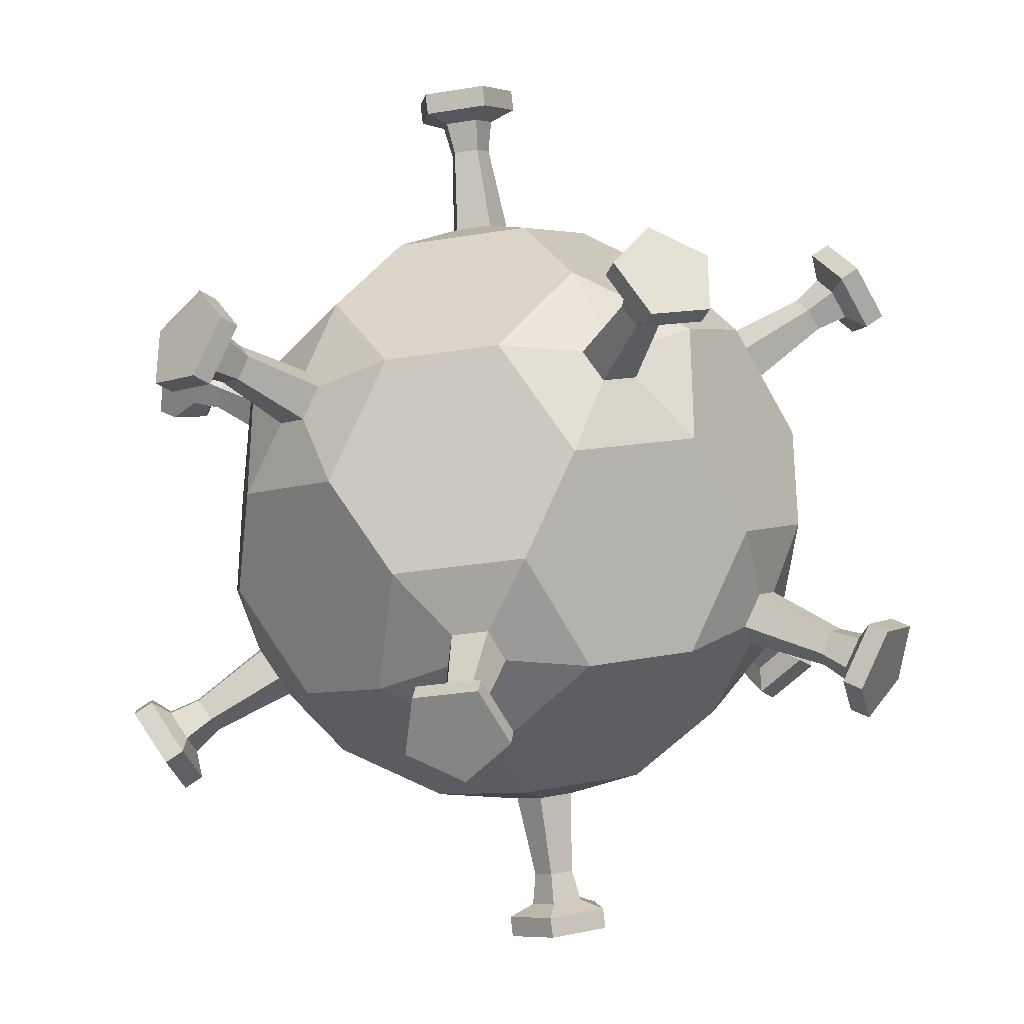
<metadata>
{"format":"obj","ext":"obj","renderer":"f3d","projection":"perspective","resolution":1024,"background":"white","views":[{"elev":-31.6,"azim":-135.3,"up":"+Y"}]}
</metadata>
<code>
v 0.0104 3.706 29.45
v 2.048 0.9009 29.45
v 9.921 0.9009 27.98
v 2.443 11.19 27.98
v 19.29 0.9009 22.19
v 22.63 11.19 15.5
v 16.16 20.1 15.5
v 5.337 20.1 22.19
v 24.12 0.9009 15.81
v 25.03 3.706 13.99
v 9.78 24.7 13.99
v 6.831 24.7 15.81
v -3.287 2.634 29.45
v -9.656 7.262 27.98
v -3.418 26.46 15.5
v -13.89 23.06 15.5
v -17.23 12.77 22.19
v 4.445 26.43 13.99
v -20.23 18.41 13.99
v -21.14 15.61 15.81
v -3.287 -0.8325 29.45
v -9.656 -5.46 27.98
v -25.99 6.405 15.5
v -25.99 -4.604 15.5
v -17.23 -10.96 22.19
v -23.53 13.87 13.99
v -23.53 -12.07 13.99
v -21.14 -13.81 15.81
v 0.0104 -1.904 29.45
v 2.443 -9.391 27.98
v -13.89 -21.26 15.5
v -3.418 -24.66 15.5
v 5.337 -18.3 22.19
v -20.23 -16.61 13.99
v 4.445 -24.63 13.99
v 6.831 -22.9 15.81
v 16.16 -18.3 15.5
v 22.63 -9.391 15.5
v 9.78 -22.9 13.99
v 25.03 -1.904 13.99
v 26.51 2.634 11.04
v 26.51 -0.8325 11.04
v 28.04 -5.46 4.682
v 28.04 7.262 4.682
v 26.25 -10.96 -4.682
v 24.19 -4.604 -15.5
v 24.19 6.405 -15.5
v 26.25 12.77 -4.682
v 22.29 -13.81 -11.04
v 21.73 -12.07 -13.99
v 21.73 13.87 -13.99
v 22.29 15.61 -11.04
v 5.92 27.5 11.04
v 9.217 26.43 11.04
v 14.09 26.46 4.682
v 1.993 30.39 4.682
v 18.77 23.06 -4.682
v 12.09 23.06 -15.5
v 1.616 26.46 -15.5
v -3.795 30.39 -4.682
v 20.25 18.41 -11.04
v 18.43 18.41 -13.99
v -6.247 26.43 -13.99
v -7.722 27.5 -11.04
v -24.09 15.61 11.04
v -22.06 18.41 11.04
v -20.58 23.06 4.682
v -28.05 12.77 4.682
v -15.89 26.46 -4.682
v -17.96 20.1 -15.5
v -24.43 11.19 -15.5
v -29.84 7.262 -4.682
v -11.02 26.43 -11.04
v -11.58 24.7 -13.99
v -26.83 3.706 -13.99
v -28.31 2.634 -11.04
v -22.06 -16.61 11.04
v -24.09 -13.81 11.04
v -28.05 -10.96 4.682
v -20.58 -21.26 4.682
v -29.84 -5.46 -4.682
v -24.43 -9.391 -15.5
v -17.96 -18.3 -15.5
v -15.89 -24.66 -4.682
v -28.31 -0.8325 -11.04
v -26.83 -1.904 -13.99
v -11.58 -22.9 -13.99
v -11.02 -24.63 -11.04
v 9.217 -24.63 11.04
v 5.92 -25.7 11.04
v 1.993 -28.59 4.682
v 14.09 -24.66 4.682
v -3.795 -28.59 -4.682
v 1.616 -24.66 -15.5
v 12.09 -21.26 -15.5
v 18.77 -21.26 -4.682
v -7.722 -25.7 -11.04
v -6.247 -24.63 -13.99
v 18.43 -16.61 -13.99
v 20.25 -16.61 -11.04
v 1.485 2.634 -29.45
v -1.812 3.706 -29.45
v -4.245 11.19 -27.98
v 7.854 7.262 -27.98
v -7.139 20.1 -22.19
v 15.43 12.77 -22.19
v -8.633 24.7 -15.81
v 19.34 15.61 -15.81
v -3.85 0.9009 -29.45
v -11.72 0.9009 -27.98
v -21.09 0.9009 -22.19
v -25.92 0.9009 -15.81
v -1.812 -1.904 -29.45
v -4.245 -9.391 -27.98
v -7.139 -18.3 -22.19
v -8.633 -22.9 -15.81
v 1.485 -0.8325 -29.45
v 7.854 -5.46 -27.98
v 15.43 -10.96 -22.19
v 19.34 -13.81 -15.81
v 4.211 0.9009 43.45
v 0.6789 5.763 43.45
v -5.037 3.906 43.45
v -5.037 -2.104 43.45
v 0.6789 -3.961 43.45
v 35.68 0.9009 24
v 37.26 -3.961 20.84
v 39.81 -2.104 15.73
v 39.81 3.906 15.73
v 37.26 5.763 20.84
v 10.4 35.69 24
v 15.51 35.69 20.84
v 14.54 38.69 15.73
v 8.822 40.55 15.73
v 6.266 38.69 20.84
v -30.49 22.4 24
v -28.91 27.26 20.84
v -32.07 27.26 15.73
v -35.6 22.4 15.73
v -34.63 19.39 20.84
v -30.49 -20.6 24
v -34.63 -17.59 20.84
v -35.6 -20.6 15.73
v -32.07 -25.46 15.73
v -28.91 -25.46 20.84
v 10.4 -33.89 24
v 6.266 -36.89 20.84
v 8.822 -38.75 15.73
v 14.54 -36.89 15.73
v 15.51 -33.89 20.84
v 33.8 22.4 -15.73
v 32.83 19.39 -20.84
v 28.69 22.4 -24
v 27.11 27.26 -20.84
v 30.27 27.26 -15.73
v -10.62 40.55 -15.73
v -8.068 38.69 -20.84
v -12.2 35.69 -24
v -17.32 35.69 -20.84
v -16.34 38.69 -15.73
v -41.61 3.906 -15.73
v -39.06 5.763 -20.84
v -37.48 0.9009 -24
v -39.06 -3.961 -20.84
v -41.61 -2.104 -15.73
v -16.34 -36.89 -15.73
v -17.32 -33.89 -20.84
v -12.2 -33.89 -24
v -8.068 -36.89 -20.84
v -10.62 -38.75 -15.73
v 30.27 -25.46 -15.73
v 27.11 -25.46 -20.84
v 28.69 -20.6 -24
v 32.83 -17.59 -20.84
v 33.8 -20.6 -15.73
v 3.235 3.906 -43.45
v 3.235 -2.104 -43.45
v -2.481 -3.961 -43.45
v -6.013 0.9009 -43.45
v -2.481 5.763 -43.45
v 1.121 0.9009 37.45
v -0.2761 2.824 37.45
v -0.0851 3.412 40.45
v 1.739 0.9009 40.45
v -2.537 2.089 37.45
v -3.037 2.453 40.45
v -2.537 -0.2876 37.45
v -3.037 -0.6509 40.45
v -0.2761 -1.022 37.45
v -0.0851 -1.61 40.45
v 31.69 0.9009 18.56
v 32.32 -1.022 17.31
v 34.91 -1.61 18.82
v 34.1 0.9009 20.45
v 33.33 -0.2876 15.28
v 36.23 -0.6509 16.18
v 33.33 2.089 15.28
v 36.23 2.453 16.18
v 32.32 2.824 17.31
v 34.91 3.412 18.82
v 9.171 31.9 18.56
v 11.19 31.9 17.31
v 12.55 34.19 18.82
v 9.914 34.19 20.45
v 10.81 33.09 15.28
v 12.05 35.74 16.18
v 8.546 33.82 15.28
v 9.098 36.7 16.18
v 7.535 33.09 17.31
v 7.778 35.74 18.82
v -27.27 20.06 18.56
v -26.64 21.98 17.31
v -28.4 23.98 18.82
v -29.22 21.47 20.45
v -27.89 21.98 15.28
v -30.03 23.98 16.18
v -29.29 20.06 15.28
v -31.86 21.47 16.18
v -28.9 18.87 17.31
v -31.35 19.92 18.82
v -27.27 -18.26 18.56
v -28.9 -17.07 17.31
v -31.35 -18.12 18.82
v -29.22 -19.67 20.45
v -29.29 -18.26 15.28
v -31.86 -19.67 16.18
v -27.89 -20.18 15.28
v -30.03 -22.18 16.18
v -26.64 -20.18 17.31
v -28.4 -22.18 18.82
v 9.171 -30.1 18.56
v 7.535 -31.28 17.31
v 7.778 -33.94 18.82
v 9.914 -32.38 20.45
v 8.546 -32.02 15.28
v 9.098 -34.9 16.18
v 10.81 -31.28 15.28
v 12.05 -33.94 16.18
v 11.19 -30.1 17.31
v 12.55 -32.38 18.82
v 27.49 20.06 -15.28
v 27.1 18.87 -17.31
v 29.55 19.92 -18.82
v 30.05 21.47 -16.18
v 25.47 20.06 -18.56
v 27.41 21.47 -20.45
v 24.84 21.98 -17.31
v 26.6 23.98 -18.82
v 26.09 21.98 -15.28
v 28.23 23.98 -16.18
v -10.35 33.82 -15.28
v -9.336 33.09 -17.31
v -9.58 35.74 -18.82
v -10.9 36.7 -16.18
v -10.97 31.9 -18.56
v -11.72 34.19 -20.45
v -12.99 31.9 -17.31
v -14.36 34.19 -18.82
v -12.61 33.09 -15.28
v -13.85 35.74 -16.18
v -35.13 2.089 -15.28
v -34.12 2.824 -17.31
v -36.72 3.412 -18.82
v -38.04 2.453 -16.18
v -33.49 0.9009 -18.56
v -35.9 0.9009 -20.45
v -34.12 -1.022 -17.31
v -36.72 -1.61 -18.82
v -35.13 -0.2876 -15.28
v -38.04 -0.6509 -16.18
v -12.61 -31.28 -15.28
v -12.99 -30.1 -17.31
v -14.36 -32.38 -18.82
v -13.85 -33.94 -16.18
v -10.97 -30.1 -18.56
v -11.72 -32.38 -20.45
v -9.336 -31.28 -17.31
v -9.58 -33.94 -18.82
v -10.35 -32.02 -15.28
v -10.9 -34.9 -16.18
v 26.09 -20.18 -15.28
v 24.84 -20.18 -17.31
v 26.6 -22.18 -18.82
v 28.23 -22.18 -16.18
v 25.47 -18.26 -18.56
v 27.41 -19.67 -20.45
v 27.1 -17.07 -17.31
v 29.55 -18.12 -18.82
v 27.49 -18.26 -15.28
v 30.05 -19.67 -16.18
v 0.7349 2.089 -37.45
v 0.7349 -0.2876 -37.45
v 1.235 -0.6509 -40.45
v 1.235 2.453 -40.45
v -1.526 -1.022 -37.45
v -1.717 -1.61 -40.45
v -2.923 0.9009 -37.45
v -3.541 0.9009 -40.45
v -1.526 2.824 -37.45
v -1.717 3.412 -40.45
v 0.6789 5.763 41.45
v 4.211 0.9009 41.45
v -5.037 3.906 41.45
v -5.037 -2.104 41.45
v 0.6789 -3.961 41.45
v 35.47 -3.961 19.95
v 33.89 0.9009 23.11
v 38.02 -2.104 14.84
v 38.02 3.906 14.84
v 35.47 5.763 19.95
v 14.96 33.99 19.95
v 9.849 33.99 23.11
v 13.98 36.99 14.84
v 8.269 38.85 14.84
v 5.713 36.99 19.95
v -27.46 26.21 19.95
v -29.04 21.35 23.11
v -30.62 26.21 14.84
v -34.16 21.35 14.84
v -33.18 18.34 19.95
v -33.18 -16.54 19.95
v -29.04 -19.55 23.11
v -34.16 -19.55 14.84
v -30.62 -24.41 14.84
v -27.46 -24.41 19.95
v 5.713 -35.19 19.95
v 9.849 -32.18 23.11
v 8.269 -37.05 14.84
v 13.98 -35.19 14.84
v 14.96 -32.18 19.95
v 31.38 18.34 -19.95
v 32.35 21.35 -14.84
v 27.24 21.35 -23.11
v 25.66 26.21 -19.95
v 28.82 26.21 -14.84
v -7.515 36.99 -19.95
v -10.07 38.85 -14.84
v -11.65 33.99 -23.11
v -16.76 33.99 -19.95
v -15.79 36.99 -14.84
v -37.27 5.763 -19.95
v -39.82 3.906 -14.84
v -35.69 0.9009 -23.11
v -37.27 -3.961 -19.95
v -39.82 -2.104 -14.84
v -16.76 -32.18 -19.95
v -15.79 -35.19 -14.84
v -11.65 -32.18 -23.11
v -7.515 -35.19 -19.95
v -10.07 -37.05 -14.84
v 25.66 -24.41 -19.95
v 28.82 -24.41 -14.84
v 27.24 -19.55 -23.11
v 31.38 -16.54 -19.95
v 32.35 -19.55 -14.84
v 3.235 -2.104 -41.45
v 3.235 3.906 -41.45
v -2.481 -3.961 -41.45
v -6.013 0.9009 -41.45
v -2.481 5.763 -41.45
f 360\0\272 357\0\272 176\0\272 180\0\272
f 359\0\271 360\0\271 180\0\271 179\0\271
f 358\0\270 359\0\270 179\0\270 178\0\270
f 356\0\269 358\0\269 178\0\269 177\0\269
f 357\0\268 356\0\268 177\0\268 176\0\268
f 355\0\267 352\0\267 171\0\267 175\0\267
f 354\0\266 355\0\266 175\0\266 174\0\266
f 353\0\265 354\0\265 174\0\265 173\0\265
f 351\0\264 353\0\264 173\0\264 172\0\264
f 352\0\263 351\0\263 172\0\263 171\0\263
f 350\0\262 347\0\262 166\0\262 170\0\262
f 349\0\261 350\0\261 170\0\261 169\0\261
f 348\0\260 349\0\260 169\0\260 168\0\260
f 346\0\259 348\0\259 168\0\259 167\0\259
f 347\0\258 346\0\258 167\0\258 166\0\258
f 345\0\257 342\0\257 161\0\257 165\0\257
f 344\0\256 345\0\256 165\0\256 164\0\256
f 343\0\255 344\0\255 164\0\255 163\0\255
f 341\0\254 343\0\254 163\0\254 162\0\254
f 342\0\253 341\0\253 162\0\253 161\0\253
f 340\0\252 337\0\252 156\0\252 160\0\252
f 339\0\251 340\0\251 160\0\251 159\0\251
f 338\0\250 339\0\250 159\0\250 158\0\250
f 336\0\249 338\0\249 158\0\249 157\0\249
f 337\0\248 336\0\248 157\0\248 156\0\248
f 335\0\247 332\0\247 151\0\247 155\0\247
f 334\0\246 335\0\246 155\0\246 154\0\246
f 333\0\245 334\0\245 154\0\245 153\0\245
f 331\0\244 333\0\244 153\0\244 152\0\244
f 332\0\243 331\0\243 152\0\243 151\0\243
f 330\0\242 327\0\242 146\0\242 150\0\242
f 329\0\241 330\0\241 150\0\241 149\0\241
f 328\0\240 329\0\240 149\0\240 148\0\240
f 326\0\239 328\0\239 148\0\239 147\0\239
f 327\0\238 326\0\238 147\0\238 146\0\238
f 325\0\237 322\0\237 141\0\237 145\0\237
f 324\0\236 325\0\236 145\0\236 144\0\236
f 323\0\235 324\0\235 144\0\235 143\0\235
f 321\0\234 323\0\234 143\0\234 142\0\234
f 322\0\233 321\0\233 142\0\233 141\0\233
f 320\0\232 317\0\232 136\0\232 140\0\232
f 319\0\231 320\0\231 140\0\231 139\0\231
f 318\0\230 319\0\230 139\0\230 138\0\230
f 316\0\229 318\0\229 138\0\229 137\0\229
f 317\0\228 316\0\228 137\0\228 136\0\228
f 315\0\227 312\0\227 131\0\227 135\0\227
f 314\0\226 315\0\226 135\0\226 134\0\226
f 313\0\225 314\0\225 134\0\225 133\0\225
f 311\0\224 313\0\224 133\0\224 132\0\224
f 312\0\223 311\0\223 132\0\223 131\0\223
f 310\0\222 307\0\222 126\0\222 130\0\222
f 309\0\221 310\0\221 130\0\221 129\0\221
f 308\0\220 309\0\220 129\0\220 128\0\220
f 306\0\219 308\0\219 128\0\219 127\0\219
f 307\0\218 306\0\218 127\0\218 126\0\218
f 305\0\217 302\0\217 121\0\217 125\0\217
f 304\0\216 305\0\216 125\0\216 124\0\216
f 303\0\215 304\0\215 124\0\215 123\0\215
f 301\0\214 303\0\214 123\0\214 122\0\214
f 302\0\213 301\0\213 122\0\213 121\0\213
f 300\0\212 294\0\212 357\0\212 360\0\212
f 298\0\211 300\0\211 360\0\211 359\0\211
f 296\0\210 298\0\210 359\0\210 358\0\210
f 293\0\209 296\0\209 358\0\209 356\0\209
f 294\0\208 293\0\208 356\0\208 357\0\208
f 290\0\207 284\0\207 352\0\207 355\0\207
f 288\0\206 290\0\206 355\0\206 354\0\206
f 286\0\205 288\0\205 354\0\205 353\0\205
f 283\0\204 286\0\204 353\0\204 351\0\204
f 284\0\203 283\0\203 351\0\203 352\0\203
f 280\0\202 274\0\202 347\0\202 350\0\202
f 278\0\201 280\0\201 350\0\201 349\0\201
f 276\0\200 278\0\200 349\0\200 348\0\200
f 273\0\199 276\0\199 348\0\199 346\0\199
f 274\0\198 273\0\198 346\0\198 347\0\198
f 270\0\197 264\0\197 342\0\197 345\0\197
f 268\0\196 270\0\196 345\0\196 344\0\196
f 266\0\195 268\0\195 344\0\195 343\0\195
f 263\0\194 266\0\194 343\0\194 341\0\194
f 264\0\193 263\0\193 341\0\193 342\0\193
f 260\0\192 254\0\192 337\0\192 340\0\192
f 258\0\191 260\0\191 340\0\191 339\0\191
f 256\0\190 258\0\190 339\0\190 338\0\190
f 253\0\189 256\0\189 338\0\189 336\0\189
f 254\0\188 253\0\188 336\0\188 337\0\188
f 250\0\187 244\0\187 332\0\187 335\0\187
f 248\0\186 250\0\186 335\0\186 334\0\186
f 246\0\185 248\0\185 334\0\185 333\0\185
f 243\0\184 246\0\184 333\0\184 331\0\184
f 244\0\183 243\0\183 331\0\183 332\0\183
f 240\0\182 234\0\182 327\0\182 330\0\182
f 238\0\181 240\0\181 330\0\181 329\0\181
f 236\0\180 238\0\180 329\0\180 328\0\180
f 233\0\179 236\0\179 328\0\179 326\0\179
f 234\0\178 233\0\178 326\0\178 327\0\178
f 230\0\177 224\0\177 322\0\177 325\0\177
f 228\0\176 230\0\176 325\0\176 324\0\176
f 226\0\175 228\0\175 324\0\175 323\0\175
f 223\0\174 226\0\174 323\0\174 321\0\174
f 224\0\173 223\0\173 321\0\173 322\0\173
f 220\0\172 214\0\172 317\0\172 320\0\172
f 218\0\171 220\0\171 320\0\171 319\0\171
f 216\0\170 218\0\170 319\0\170 318\0\170
f 213\0\169 216\0\169 318\0\169 316\0\169
f 214\0\168 213\0\168 316\0\168 317\0\168
f 210\0\167 204\0\167 312\0\167 315\0\167
f 208\0\166 210\0\166 315\0\166 314\0\166
f 206\0\165 208\0\165 314\0\165 313\0\165
f 203\0\164 206\0\164 313\0\164 311\0\164
f 204\0\163 203\0\163 311\0\163 312\0\163
f 200\0\162 194\0\162 307\0\162 310\0\162
f 198\0\161 200\0\161 310\0\161 309\0\161
f 196\0\160 198\0\160 309\0\160 308\0\160
f 193\0\159 196\0\159 308\0\159 306\0\159
f 194\0\158 193\0\158 306\0\158 307\0\158
f 190\0\157 184\0\157 302\0\157 305\0\157
f 188\0\156 190\0\156 305\0\156 304\0\156
f 186\0\155 188\0\155 304\0\155 303\0\155
f 183\0\154 186\0\154 303\0\154 301\0\154
f 184\0\153 183\0\153 301\0\153 302\0\153
f 299\0\152 102\0\152 101\0\152 291\0\152 294\0\152 300\0\152
f 297\0\151 109\0\151 102\0\151 299\0\151 300\0\151 298\0\151
f 295\0\150 113\0\150 109\0\150 297\0\150 298\0\150 296\0\150
f 292\0\149 117\0\149 113\0\149 295\0\149 296\0\149 293\0\149
f 291\0\148 101\0\148 117\0\148 292\0\148 293\0\148 294\0\148
f 289\0\147 49\0\147 100\0\147 281\0\147 284\0\147 290\0\147
f 287\0\146 50\0\146 49\0\146 289\0\146 290\0\146 288\0\146
f 285\0\145 120\0\145 50\0\145 287\0\145 288\0\145 286\0\145
f 282\0\144 99\0\144 120\0\144 285\0\144 286\0\144 283\0\144
f 281\0\143 100\0\143 99\0\143 282\0\143 283\0\143 284\0\143
f 279\0\142 97\0\142 88\0\142 271\0\142 274\0\142 280\0\142
f 277\0\141 98\0\141 97\0\141 279\0\141 280\0\141 278\0\141
f 275\0\140 116\0\140 98\0\140 277\0\140 278\0\140 276\0\140
f 272\0\139 87\0\139 116\0\139 275\0\139 276\0\139 273\0\139
f 271\0\138 88\0\138 87\0\138 272\0\138 273\0\138 274\0\138
f 269\0\137 85\0\137 76\0\137 261\0\137 264\0\137 270\0\137
f 267\0\136 86\0\136 85\0\136 269\0\136 270\0\136 268\0\136
f 265\0\135 112\0\135 86\0\135 267\0\135 268\0\135 266\0\135
f 262\0\134 75\0\134 112\0\134 265\0\134 266\0\134 263\0\134
f 261\0\133 76\0\133 75\0\133 262\0\133 263\0\133 264\0\133
f 259\0\132 73\0\132 64\0\132 251\0\132 254\0\132 260\0\132
f 257\0\131 74\0\131 73\0\131 259\0\131 260\0\131 258\0\131
f 255\0\130 107\0\130 74\0\130 257\0\130 258\0\130 256\0\130
f 252\0\129 63\0\129 107\0\129 255\0\129 256\0\129 253\0\129
f 251\0\128 64\0\128 63\0\128 252\0\128 253\0\128 254\0\128
f 249\0\127 61\0\127 52\0\127 241\0\127 244\0\127 250\0\127
f 247\0\126 62\0\126 61\0\126 249\0\126 250\0\126 248\0\126
f 245\0\125 108\0\125 62\0\125 247\0\125 248\0\125 246\0\125
f 242\0\124 51\0\124 108\0\124 245\0\124 246\0\124 243\0\124
f 241\0\123 52\0\123 51\0\123 242\0\123 243\0\123 244\0\123
f 239\0\122 39\0\122 36\0\122 231\0\122 234\0\122 240\0\122
f 237\0\121 89\0\121 39\0\121 239\0\121 240\0\121 238\0\121
f 235\0\120 90\0\120 89\0\120 237\0\120 238\0\120 236\0\120
f 232\0\119 35\0\119 90\0\119 235\0\119 236\0\119 233\0\119
f 231\0\118 36\0\118 35\0\118 232\0\118 233\0\118 234\0\118
f 229\0\117 34\0\117 28\0\117 221\0\117 224\0\117 230\0\117
f 227\0\116 77\0\116 34\0\116 229\0\116 230\0\116 228\0\116
f 225\0\115 78\0\115 77\0\115 227\0\115 228\0\115 226\0\115
f 222\0\114 27\0\114 78\0\114 225\0\114 226\0\114 223\0\114
f 221\0\113 28\0\113 27\0\113 222\0\113 223\0\113 224\0\113
f 219\0\112 26\0\112 20\0\112 211\0\112 214\0\112 220\0\112
f 217\0\111 65\0\111 26\0\111 219\0\111 220\0\111 218\0\111
f 215\0\110 66\0\110 65\0\110 217\0\110 218\0\110 216\0\110
f 212\0\109 19\0\109 66\0\109 215\0\109 216\0\109 213\0\109
f 211\0\108 20\0\108 19\0\108 212\0\108 213\0\108 214\0\108
f 209\0\107 18\0\107 12\0\107 201\0\107 204\0\107 210\0\107
f 207\0\106 53\0\106 18\0\106 209\0\106 210\0\106 208\0\106
f 205\0\105 54\0\105 53\0\105 207\0\105 208\0\105 206\0\105
f 202\0\104 11\0\104 54\0\104 205\0\104 206\0\104 203\0\104
f 201\0\103 12\0\103 11\0\103 202\0\103 203\0\103 204\0\103
f 199\0\102 10\0\102 9\0\102 191\0\102 194\0\102 200\0\102
f 197\0\101 41\0\101 10\0\101 199\0\101 200\0\101 198\0\101
f 195\0\100 42\0\100 41\0\100 197\0\100 198\0\100 196\0\100
f 192\0\99 40\0\99 42\0\99 195\0\99 196\0\99 193\0\99
f 191\0\98 9\0\98 40\0\98 192\0\98 193\0\98 194\0\98
f 189\0\97 29\0\97 2\0\97 181\0\97 184\0\97 190\0\97
f 187\0\96 21\0\96 29\0\96 189\0\96 190\0\96 188\0\96
f 185\0\95 13\0\95 21\0\95 187\0\95 188\0\95 186\0\95
f 182\0\94 1\0\94 13\0\94 185\0\94 186\0\94 183\0\94
f 181\0\93 2\0\93 1\0\93 182\0\93 183\0\93 184\0\93
f 176\0\92 177\0\92 178\0\92 179\0\92 180\0\92
f 171\0\91 172\0\91 173\0\91 174\0\91 175\0\91
f 166\0\90 167\0\90 168\0\90 169\0\90 170\0\90
f 161\0\89 162\0\89 163\0\89 164\0\89 165\0\89
f 156\0\88 157\0\88 158\0\88 159\0\88 160\0\88
f 151\0\87 152\0\87 153\0\87 154\0\87 155\0\87
f 146\0\86 147\0\86 148\0\86 149\0\86 150\0\86
f 141\0\85 142\0\85 143\0\85 144\0\85 145\0\85
f 136\0\84 137\0\84 138\0\84 139\0\84 140\0\84
f 131\0\83 132\0\83 133\0\83 134\0\83 135\0\83
f 126\0\82 127\0\82 128\0\82 129\0\82 130\0\82
f 121\0\81 122\0\81 123\0\81 124\0\81 125\0\81
f 119\0\80 46\0\80 50\0\80 120\0\80
f 106\0\79 108\0\79 51\0\79 47\0\79
f 104\0\78 106\0\78 47\0\78 46\0\78 119\0\78 118\0\78
f 117\0\77 101\0\77 104\0\77 118\0\77
f 115\0\76 94\0\76 98\0\76 116\0\76
f 119\0\75 120\0\75 99\0\75 95\0\75
f 118\0\74 119\0\74 95\0\74 94\0\74 115\0\74 114\0\74
f 113\0\73 117\0\73 118\0\73 114\0\73
f 111\0\72 82\0\72 86\0\72 112\0\72
f 115\0\71 116\0\71 87\0\71 83\0\71
f 114\0\70 115\0\70 83\0\70 82\0\70 111\0\70 110\0\70
f 109\0\69 113\0\69 114\0\69 110\0\69
f 105\0\68 70\0\68 74\0\68 107\0\68
f 111\0\67 112\0\67 75\0\67 71\0\67
f 110\0\66 111\0\66 71\0\66 70\0\66 105\0\66 103\0\66
f 102\0\65 109\0\65 110\0\65 103\0\65
f 106\0\64 58\0\64 62\0\64 108\0\64
f 105\0\63 107\0\63 63\0\63 59\0\63
f 103\0\62 105\0\62 59\0\62 58\0\62 106\0\62 104\0\62
f 101\0\61 102\0\61 103\0\61 104\0\61
f 92\0\60 37\0\60 39\0\60 89\0\60
f 43\0\59 42\0\59 40\0\59 38\0\59
f 45\0\58 43\0\58 38\0\58 37\0\58 92\0\58 96\0\58
f 100\0\57 49\0\57 45\0\57 96\0\57
f 80\0\56 31\0\56 34\0\56 77\0\56
f 91\0\55 90\0\55 35\0\55 32\0\55
f 93\0\54 91\0\54 32\0\54 31\0\54 80\0\54 84\0\54
f 88\0\53 97\0\53 93\0\53 84\0\53
f 68\0\52 23\0\52 26\0\52 65\0\52
f 79\0\51 78\0\51 27\0\51 24\0\51
f 81\0\50 79\0\50 24\0\50 23\0\50 68\0\50 72\0\50
f 76\0\49 85\0\49 81\0\49 72\0\49
f 56\0\48 15\0\48 18\0\48 53\0\48
f 67\0\47 66\0\47 19\0\47 16\0\47
f 69\0\46 67\0\46 16\0\46 15\0\46 56\0\46 60\0\46
f 64\0\45 73\0\45 69\0\45 60\0\45
f 44\0\44 6\0\44 10\0\44 41\0\44
f 55\0\43 54\0\43 11\0\43 7\0\43
f 57\0\42 55\0\42 7\0\42 6\0\42 44\0\42 48\0\42
f 52\0\41 61\0\41 57\0\41 48\0\41
f 96\0\40 95\0\40 99\0\40 100\0\40
f 93\0\39 97\0\39 98\0\39 94\0\39
f 91\0\38 93\0\38 94\0\38 95\0\38 96\0\38 92\0\38
f 89\0\37 90\0\37 91\0\37 92\0\37
f 84\0\36 83\0\36 87\0\36 88\0\36
f 81\0\35 85\0\35 86\0\35 82\0\35
f 79\0\34 81\0\34 82\0\34 83\0\34 84\0\34 80\0\34
f 77\0\33 78\0\33 79\0\33 80\0\33
f 72\0\32 71\0\32 75\0\32 76\0\32
f 69\0\31 73\0\31 74\0\31 70\0\31
f 67\0\30 69\0\30 70\0\30 71\0\30 72\0\30 68\0\30
f 65\0\29 66\0\29 67\0\29 68\0\29
f 60\0\28 59\0\28 63\0\28 64\0\28
f 57\0\27 61\0\27 62\0\27 58\0\27
f 55\0\26 57\0\26 58\0\26 59\0\26 60\0\26 56\0\26
f 53\0\25 54\0\25 55\0\25 56\0\25
f 48\0\24 47\0\24 51\0\24 52\0\24
f 45\0\23 49\0\23 50\0\23 46\0\23
f 43\0\22 45\0\22 46\0\22 47\0\22 48\0\22 44\0\22
f 41\0\21 42\0\21 43\0\21 44\0\21
f 5\0\20 38\0\20 40\0\20 9\0\20
f 33\0\19 36\0\19 39\0\19 37\0\19
f 30\0\18 33\0\18 37\0\18 38\0\18 5\0\18 3\0\18
f 2\0\17 29\0\17 30\0\17 3\0\17
f 33\0\16 32\0\16 35\0\16 36\0\16
f 25\0\15 28\0\15 34\0\15 31\0\15
f 22\0\14 25\0\14 31\0\14 32\0\14 33\0\14 30\0\14
f 29\0\13 21\0\13 22\0\13 30\0\13
f 25\0\12 24\0\12 27\0\12 28\0\12
f 17\0\11 20\0\11 26\0\11 23\0\11
f 14\0\10 17\0\10 23\0\10 24\0\10 25\0\10 22\0\10
f 21\0\9 13\0\9 14\0\9 22\0\9
f 17\0\8 16\0\8 19\0\8 20\0\8
f 8\0\7 12\0\7 18\0\7 15\0\7
f 4\0\6 8\0\6 15\0\6 16\0\6 17\0\6 14\0\6
f 13\0\5 1\0\5 4\0\5 14\0\5
f 8\0\4 7\0\4 11\0\4 12\0\4
f 5\0\3 9\0\3 10\0\3 6\0\3
f 3\0\2 5\0\2 6\0\2 7\0\2 8\0\2 4\0\2
f 1\0\1 2\0\1 3\0\1 4\0\1

</code>
